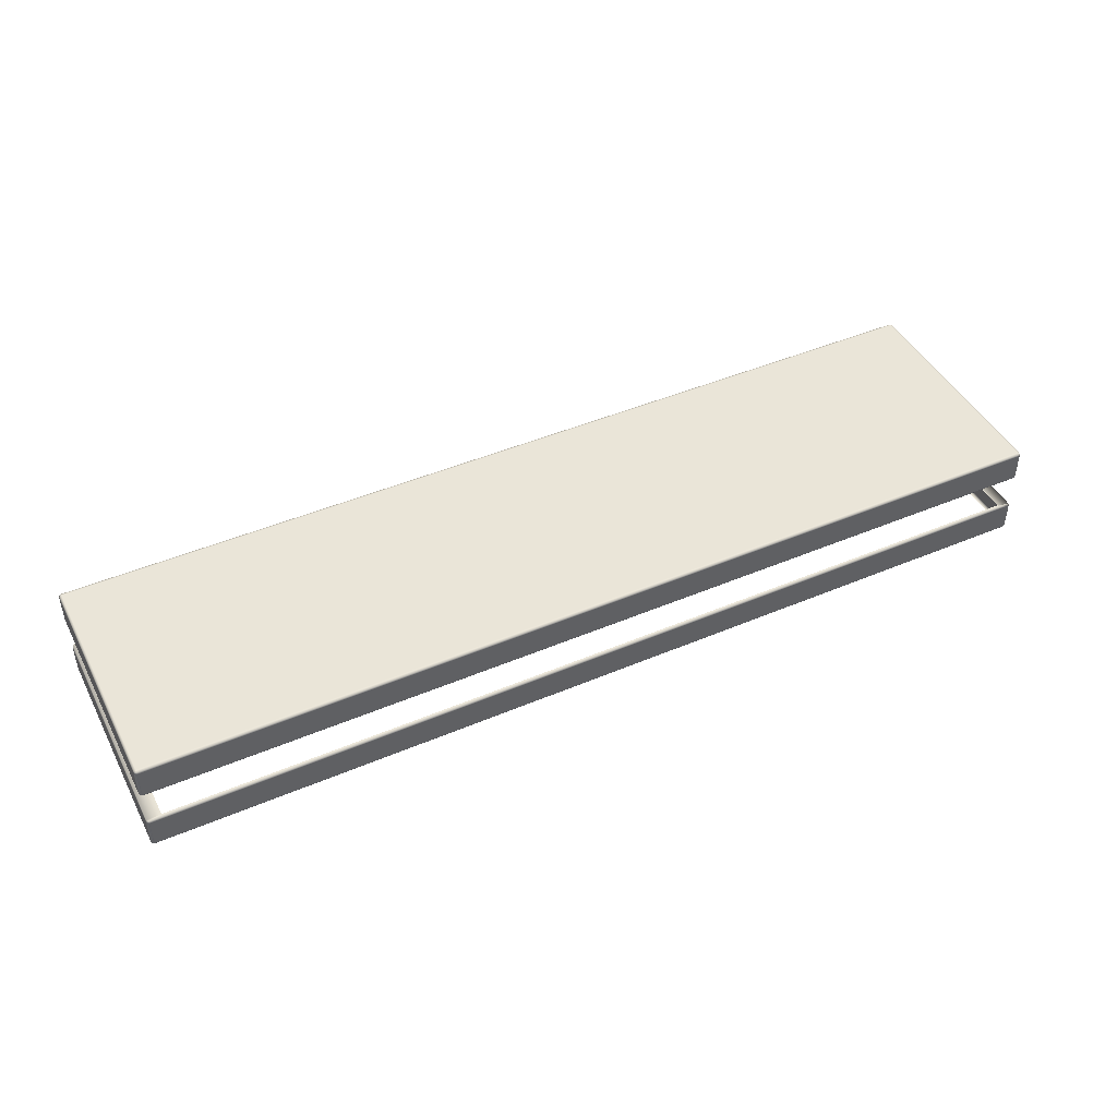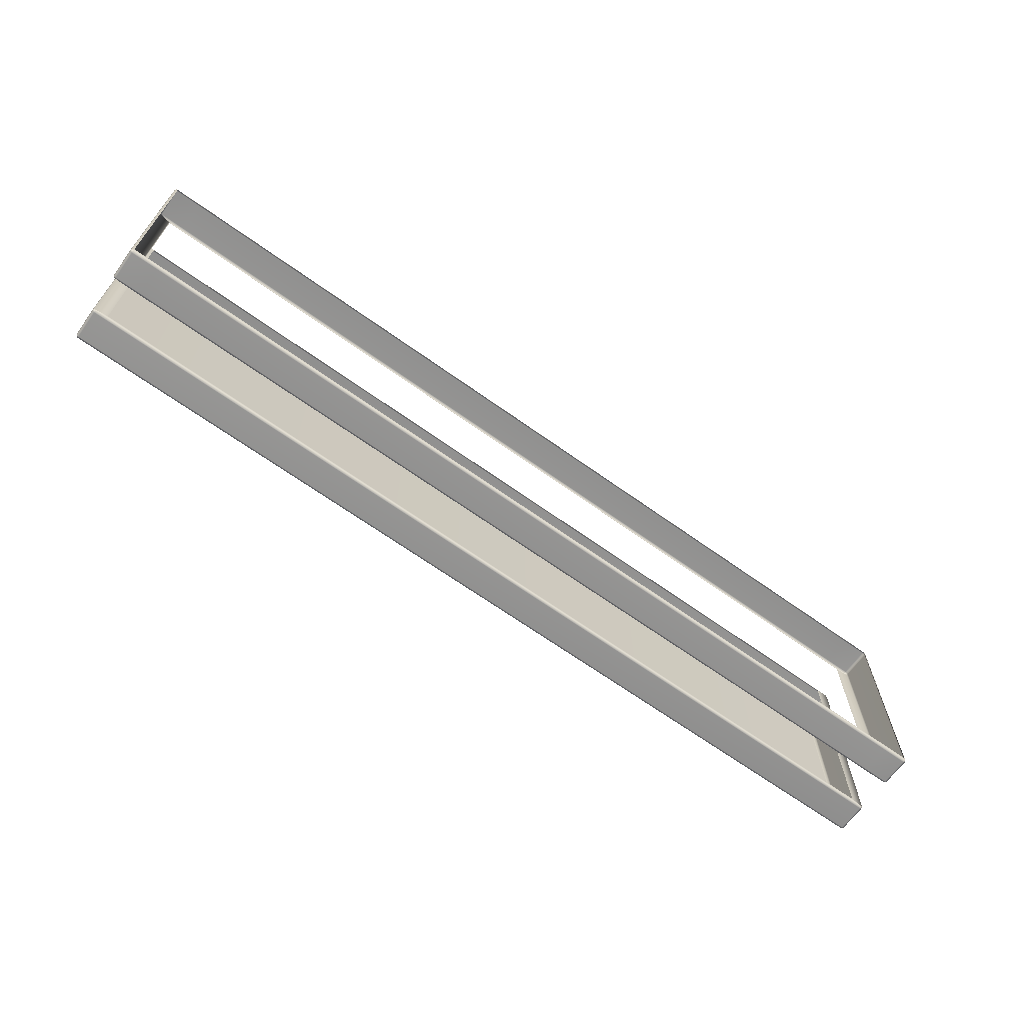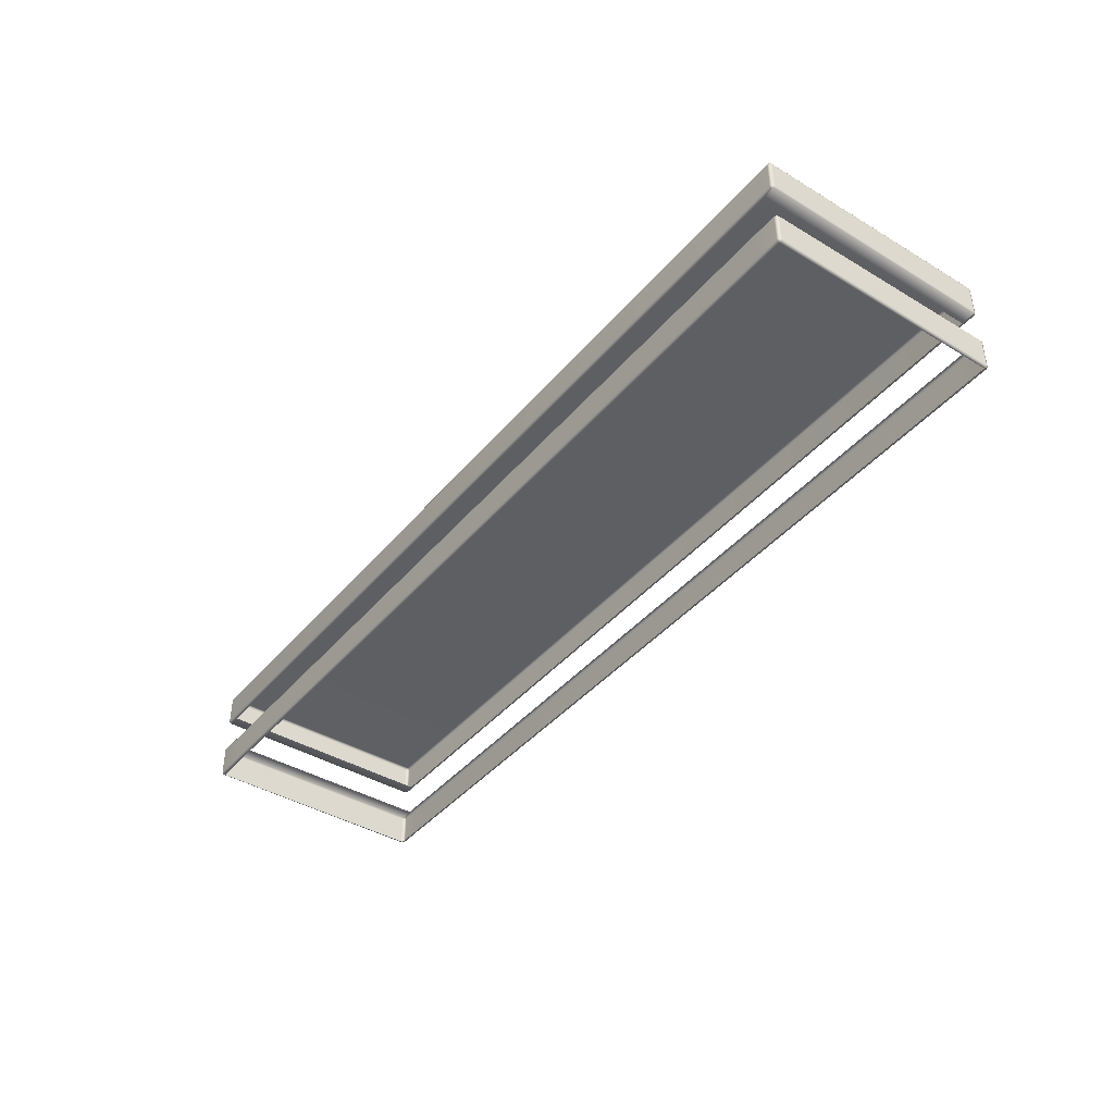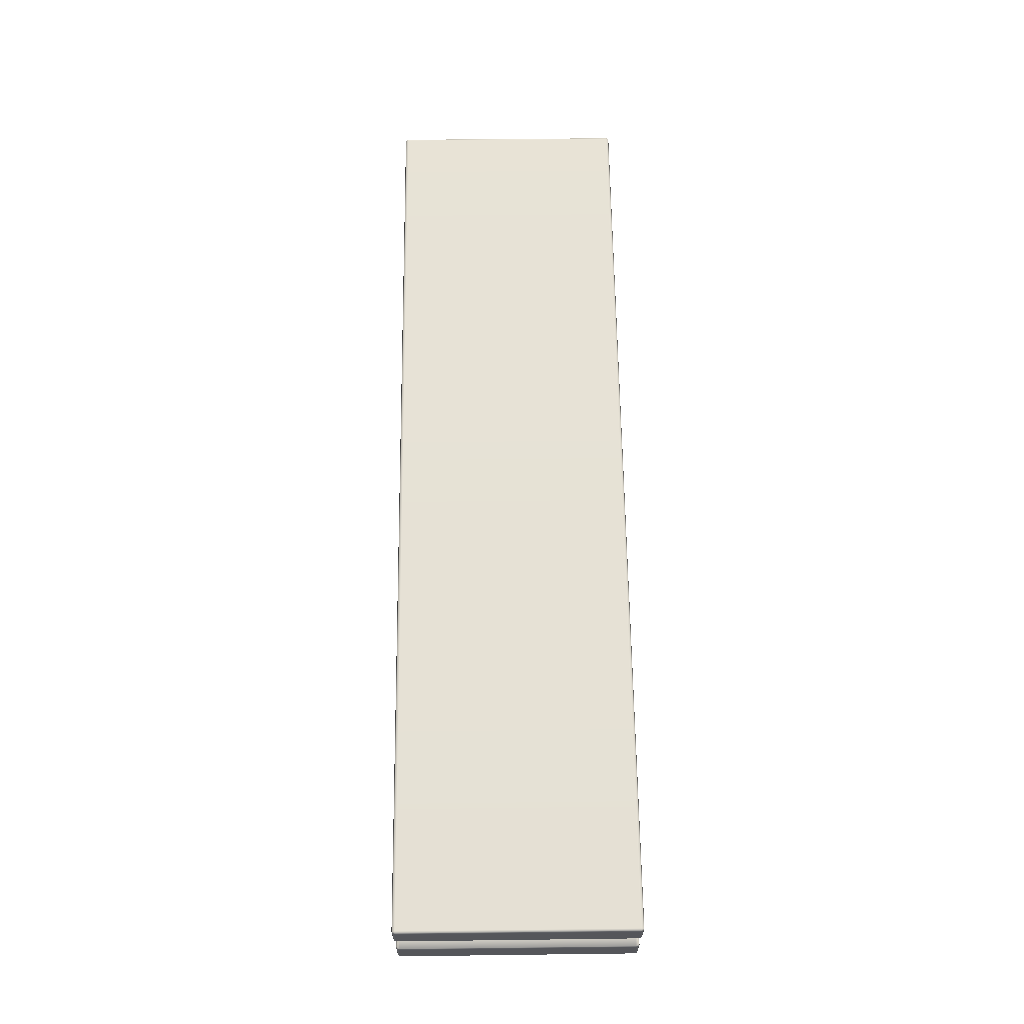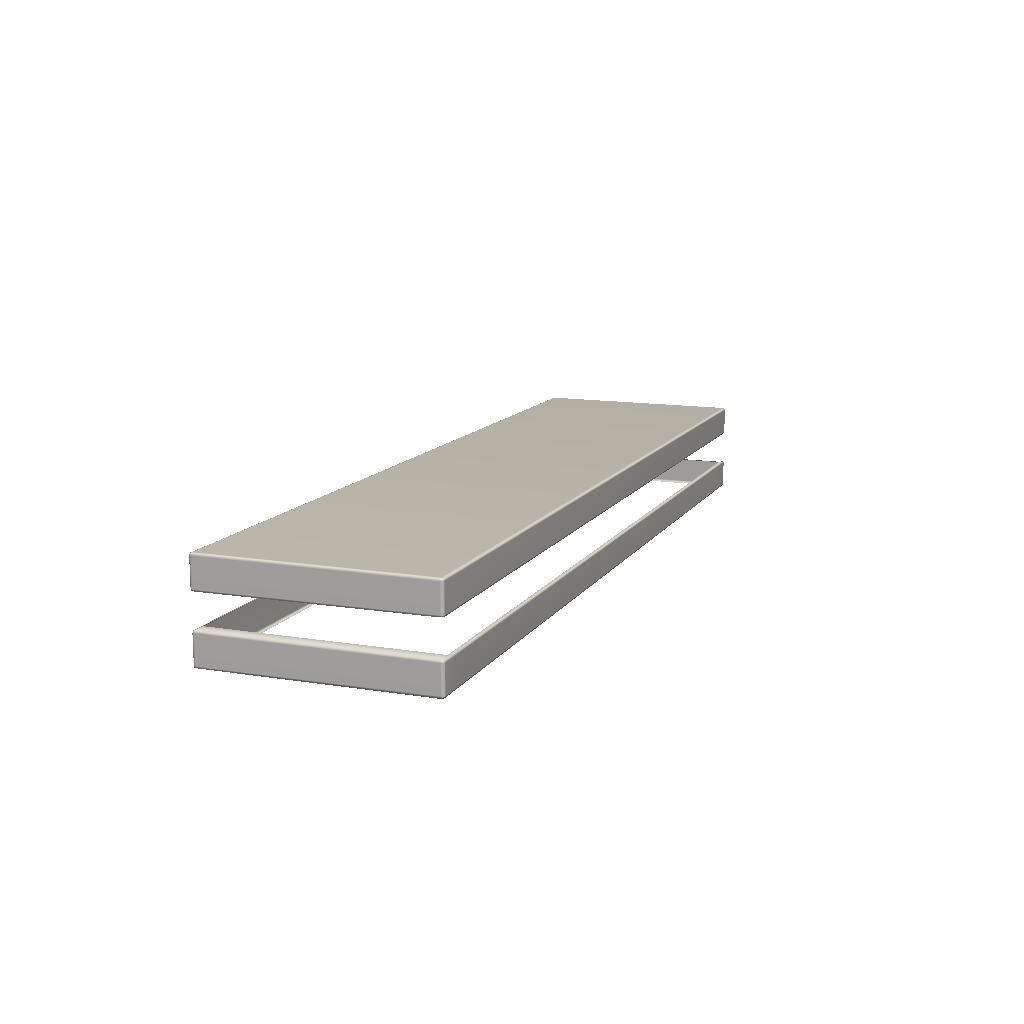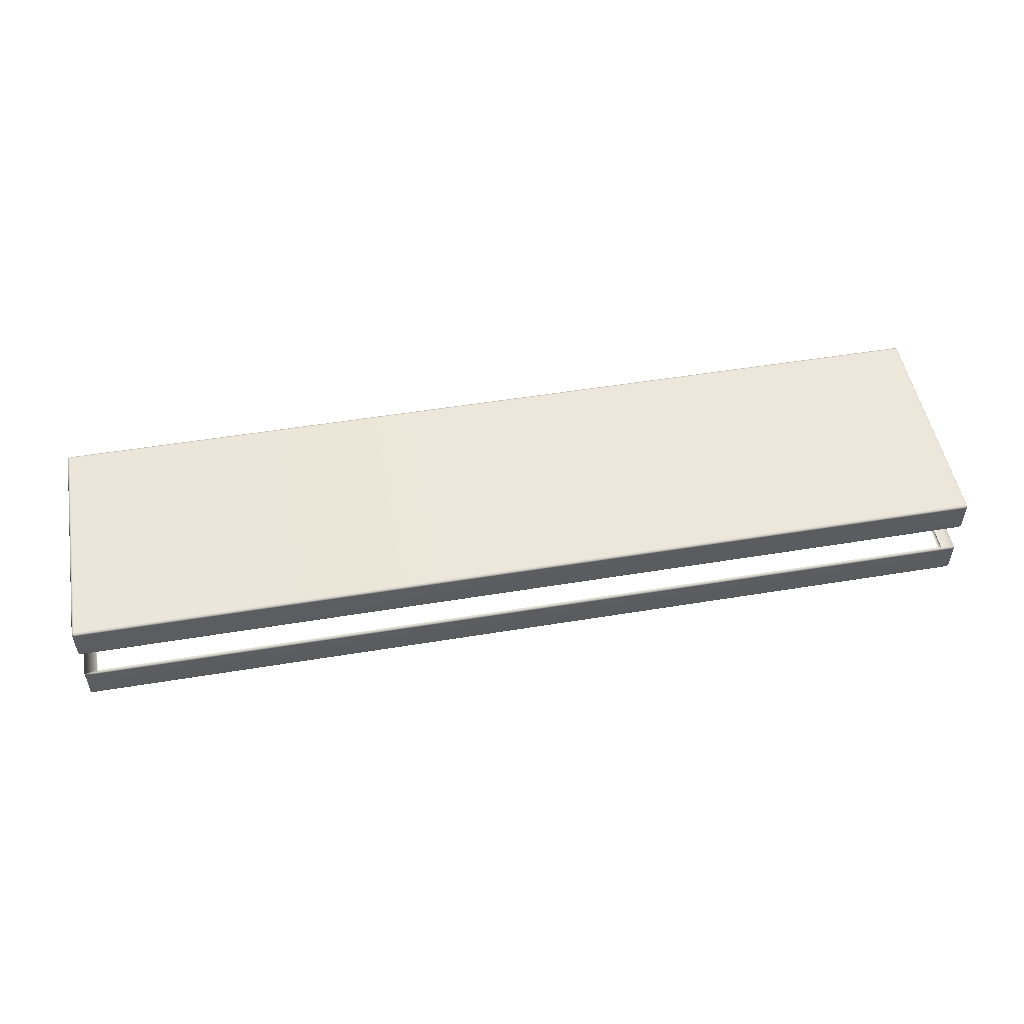
<metadata>
{"format":"obj","ext":"obj","renderer":"f3d","projection":"perspective","resolution":1024,"background":"white","views":[{"elev":44.9,"azim":153.7,"up":"+Y"},{"elev":-66.5,"azim":-35.7,"up":"+Z"},{"elev":-41.1,"azim":-126.1,"up":"+Y"},{"elev":64.0,"azim":89.3,"up":"+Y"},{"elev":12.6,"azim":111.0,"up":"+Y"},{"elev":51.0,"azim":-10.2,"up":"+Y"}]}
</metadata>
<code>
g ENV_S04_Path_Round_S_HardPlastic_Purple_MO
v 8.711 3.401 -2.262
v 8.705 3.431 -2.254
v 8.676 3.438 -2.262
v 8.675 3.401 -2.28
v 8.675 2.865 -2.28
v 8.711 2.865 -2.262
v 8.676 2.828 -2.262
v 8.705 2.836 -2.254
v 8.712 2.829 -2.217
v 8.676 2.807 -2.217
v 8.188 2.865 -2.28
v 8.188 2.828 -2.262
v 8.188 2.807 -2.219
v 8.188 3.401 -2.28
v -8.176 2.828 -2.262
v -8.176 2.807 -2.219
v -8.664 2.807 -2.217
v -8.176 2.865 -2.28
v -8.664 2.828 -2.262
v -8.701 2.829 -2.217
v -8.694 2.836 -2.254
v -8.7 2.865 -2.262
v -8.663 2.865 -2.28
v -8.176 3.401 -2.28
v -8.663 3.401 -2.28
v -8.7 3.401 -2.262
v -8.436 3.438 -2.262
v -8.694 3.431 -2.254
v 8.188 3.438 -2.262
v -8.176 3.438 -2.262
v -8.473 3.438 -2.217
v -8.7 3.401 -2.262
v -8.454 3.453 -2.217
v -7.948 3.453 -2.219
v 7.959 3.453 -2.219
v 8.448 3.453 -2.217
v -8.454 3.459 2.125
v 8.712 3.438 -2.217
v 8.705 3.431 -2.254
v 8.711 3.401 -2.262
v 8.712 3.45 2.125
v 8.448 3.459 2.125
v 8.726 3.4 -2.217
v 8.711 2.865 -2.262
v 8.726 3.413 2.125
v 8.726 2.866 -2.217
v 8.712 2.829 -2.217
v 8.705 2.836 -2.254
v 8.726 2.854 2.125
v 8.711 3.413 2.17
v 8.705 3.443 2.162
v 8.711 2.853 2.17
v 8.712 2.817 2.125
v 8.705 2.823 2.162
v 8.676 2.807 -2.217
v 8.676 2.807 2.125
v 8.676 3.45 2.17
v 8.705 3.443 2.162
v 8.711 3.413 2.17
v 8.188 3.45 2.171
v 7.959 3.459 2.127
v 8.675 3.414 2.188
v 8.711 2.853 2.17
v 8.188 3.414 2.188
v -8.176 3.45 2.171
v -7.948 3.459 2.127
v 8.675 2.853 2.188
v -8.176 3.414 2.188
v -8.436 3.45 2.17
v 8.676 2.816 2.17
v 8.705 2.823 2.162
v 8.712 2.817 2.125
v 8.676 2.807 2.125
v 8.188 2.853 2.188
v 8.188 2.816 2.171
v 8.188 2.807 2.127
v -8.176 2.853 2.188
v -8.176 2.816 2.171
v -8.176 2.807 2.127
v -8.664 2.807 2.125
v -8.664 2.816 2.17
v -8.701 2.817 2.125
v -8.694 2.823 2.162
v -8.7 2.853 2.17
v -8.663 2.853 2.188
v -8.7 3.413 2.17
v -8.663 3.414 2.188
v -8.694 3.443 2.162
v -8.473 3.45 2.125
v -8.7 3.413 2.17
v -8.715 3.413 2.125
v -8.7 2.853 2.17
v -8.715 3.4 -2.217
v -8.715 2.854 2.125
v -8.715 2.866 -2.217
v -8.7 2.865 -2.262
v -8.701 2.817 2.125
v -8.694 2.823 2.162
v -8.701 2.829 -2.217
v -8.694 2.836 -2.254
v -8.664 2.807 2.125
v -8.664 2.807 -2.217
v 8.676 4.127 -2.262
v -8.422 4.105 -2.217
v 8.448 4.105 -2.217
v -8.65 4.127 -2.262
v 8.675 4.163 -2.28
v 8.711 4.164 -2.262
v 8.705 4.134 -2.254
v 8.711 4.699 -2.262
v -8.649 4.163 -2.28
v 8.675 4.699 -2.28
v -8.686 4.164 -2.262
v -8.68 4.134 -2.254
v -8.686 4.699 -2.262
v 8.676 4.736 -2.262
v 8.705 4.729 -2.254
v -8.649 4.699 -2.28
v -8.65 4.736 -2.262
v -8.68 4.729 -2.254
v 8.712 4.736 -2.217
v 8.711 4.699 -2.262
v 8.676 4.751 -2.217
v -8.687 4.736 -2.217
v -8.686 4.699 -2.262
v 8.726 4.699 -2.217
v 8.711 4.164 -2.262
v -8.65 4.751 -2.217
v -8.701 4.699 -2.217
v -8.686 4.164 -2.262
v 8.712 4.748 2.125
v 8.726 4.711 2.125
v 8.726 4.164 -2.217
v 8.712 4.127 -2.217
v 8.705 4.134 -2.254
v 8.676 4.127 -2.262
v 8.448 4.105 -2.217
v 8.726 4.152 2.125
v 8.712 4.115 2.125
v 8.448 4.105 2.125
v 8.676 4.114 2.17
v 8.705 4.121 2.162
v 8.711 4.151 2.17
v 8.711 4.711 2.17
v 8.705 4.741 2.162
v 8.676 4.748 2.17
v 8.711 4.711 2.17
v 8.676 4.763 2.125
v -8.65 4.763 2.125
v 8.675 4.712 2.188
v 8.711 4.151 2.17
v -8.687 4.748 2.125
v -8.65 4.748 2.17
v -8.701 4.711 2.125
v -8.701 4.164 -2.217
v -8.687 4.127 -2.217
v -8.68 4.134 -2.254
v -8.65 4.127 -2.262
v -8.422 4.105 -2.217
v -8.701 4.152 2.125
v -8.687 4.115 2.125
v -8.422 4.105 2.125
v -8.65 4.114 2.17
v -8.68 4.121 2.162
v -8.686 4.151 2.17
v -8.686 4.711 2.17
v -8.68 4.741 2.162
v -8.686 4.711 2.17
v -8.649 4.712 2.188
v -8.686 4.151 2.17
v 8.675 4.151 2.188
v -8.649 4.151 2.188
v -8.65 4.114 2.17
v -8.68 4.121 2.162
v 8.676 4.114 2.17
v 8.705 4.121 2.162
v -8.422 4.105 2.125
v 8.448 4.105 2.125
g ENV_S04_Path_Round_S_HardPlastic_Purple_MO_0
f 3 2 1
f 4 3 1
f 5 4 1
f 6 5 1
f 7 5 6
f 8 7 6
f 8 9 7
f 9 10 7
f 5 11 4
f 11 5 7
f 12 7 10
f 12 11 7
f 13 12 10
f 11 14 4
f 4 14 3
f 15 12 13
f 16 15 13
f 15 16 17
f 18 11 12
f 15 18 12
f 11 18 14
f 19 15 17
f 18 15 19
f 17 20 19
f 20 21 19
f 19 21 22
f 23 18 19
f 23 19 22
f 18 24 14
f 18 23 24
f 23 22 25
f 23 25 24
f 22 26 25
f 27 25 26
f 24 25 27
f 28 27 26
f 14 24 29
f 14 29 3
f 30 24 27
f 24 30 29
f 28 31 27
f 28 32 31
f 30 27 33
f 31 33 27
f 34 30 33
f 30 34 35
f 29 30 35
f 29 35 36
f 3 29 36
f 37 33 31
f 36 38 3
f 38 39 3
f 40 39 38
f 41 38 36
f 42 41 36
f 43 40 38
f 44 40 43
f 45 43 38
f 41 45 38
f 46 44 43
f 46 43 45
f 44 46 47
f 48 44 47
f 49 46 45
f 46 49 47
f 50 45 41
f 49 45 50
f 51 50 41
f 52 49 50
f 49 53 47
f 49 52 53
f 52 54 53
f 47 53 55
f 53 56 55
f 58 41 57
f 41 42 57
f 58 57 59
f 60 57 42
f 61 60 42
f 57 62 59
f 63 59 62
f 64 62 57
f 60 64 57
f 65 60 61
f 66 65 61
f 65 66 37
f 67 63 62
f 67 62 64
f 68 64 60
f 65 68 60
f 69 65 37
f 68 65 69
f 67 70 63
f 70 71 63
f 72 71 70
f 73 72 70
f 74 67 64
f 67 74 70
f 74 64 68
f 70 75 73
f 74 75 70
f 75 76 73
f 77 74 68
f 74 77 75
f 75 78 76
f 77 78 75
f 78 79 76
f 79 78 80
f 78 81 80
f 78 77 81
f 82 80 81
f 83 82 81
f 83 81 84
f 81 85 84
f 77 85 81
f 84 85 86
f 77 68 87
f 85 77 87
f 85 87 86
f 87 68 69
f 87 69 86
f 69 88 86
f 89 88 69
f 37 89 69
f 90 88 89
f 89 37 31
f 91 90 89
f 92 90 91
f 89 31 93
f 91 89 93
f 32 93 31
f 94 92 91
f 94 91 93
f 95 93 32
f 95 94 93
f 96 95 32
f 92 94 97
f 97 94 95
f 98 92 97
f 95 96 99
f 99 97 95
f 96 100 99
f 101 97 99
f 102 101 99
f 105 104 103
f 104 106 103
f 103 106 107
f 103 107 108
f 109 103 108
f 108 107 110
f 106 111 107
f 107 112 110
f 107 111 112
f 111 106 113
f 106 114 113
f 111 113 115
f 112 116 110
f 116 117 110
f 111 118 112
f 118 111 115
f 112 118 116
f 119 118 115
f 118 119 116
f 120 119 115
f 121 117 116
f 122 117 121
f 116 119 123
f 123 121 116
f 120 124 119
f 120 125 124
f 126 122 121
f 127 122 126
f 119 128 123
f 124 128 119
f 125 129 124
f 125 130 129
f 131 121 123
f 132 126 121
f 131 132 121
f 133 127 126
f 133 126 132
f 127 133 134
f 135 127 134
f 135 134 136
f 134 137 136
f 138 133 132
f 133 138 134
f 134 139 137
f 138 139 134
f 139 140 137
f 140 139 141
f 139 142 141
f 143 142 139
f 138 143 139
f 143 138 144
f 138 132 144
f 144 132 131
f 145 144 131
f 145 131 146
f 145 146 147
f 131 148 146
f 148 131 123
f 123 128 148
f 128 149 148
f 148 149 146
f 146 150 147
f 151 147 150
f 152 149 128
f 124 152 128
f 149 153 146
f 146 153 150
f 149 152 153
f 154 152 124
f 129 154 124
f 129 155 154
f 130 155 129
f 155 130 156
f 130 157 156
f 156 157 158
f 159 156 158
f 155 160 154
f 160 155 156
f 161 156 159
f 161 160 156
f 162 161 159
f 161 162 163
f 164 161 163
f 164 165 161
f 165 160 161
f 160 165 166
f 154 160 166
f 154 166 152
f 166 167 152
f 152 167 153
f 153 167 168
f 169 153 168
f 153 169 150
f 168 170 169
f 150 169 171
f 171 151 150
f 170 172 169
f 169 172 171
f 173 172 170
f 172 173 171
f 174 173 170
f 171 175 151
f 173 175 171
f 175 176 151
f 175 173 177
f 178 175 177

</code>
